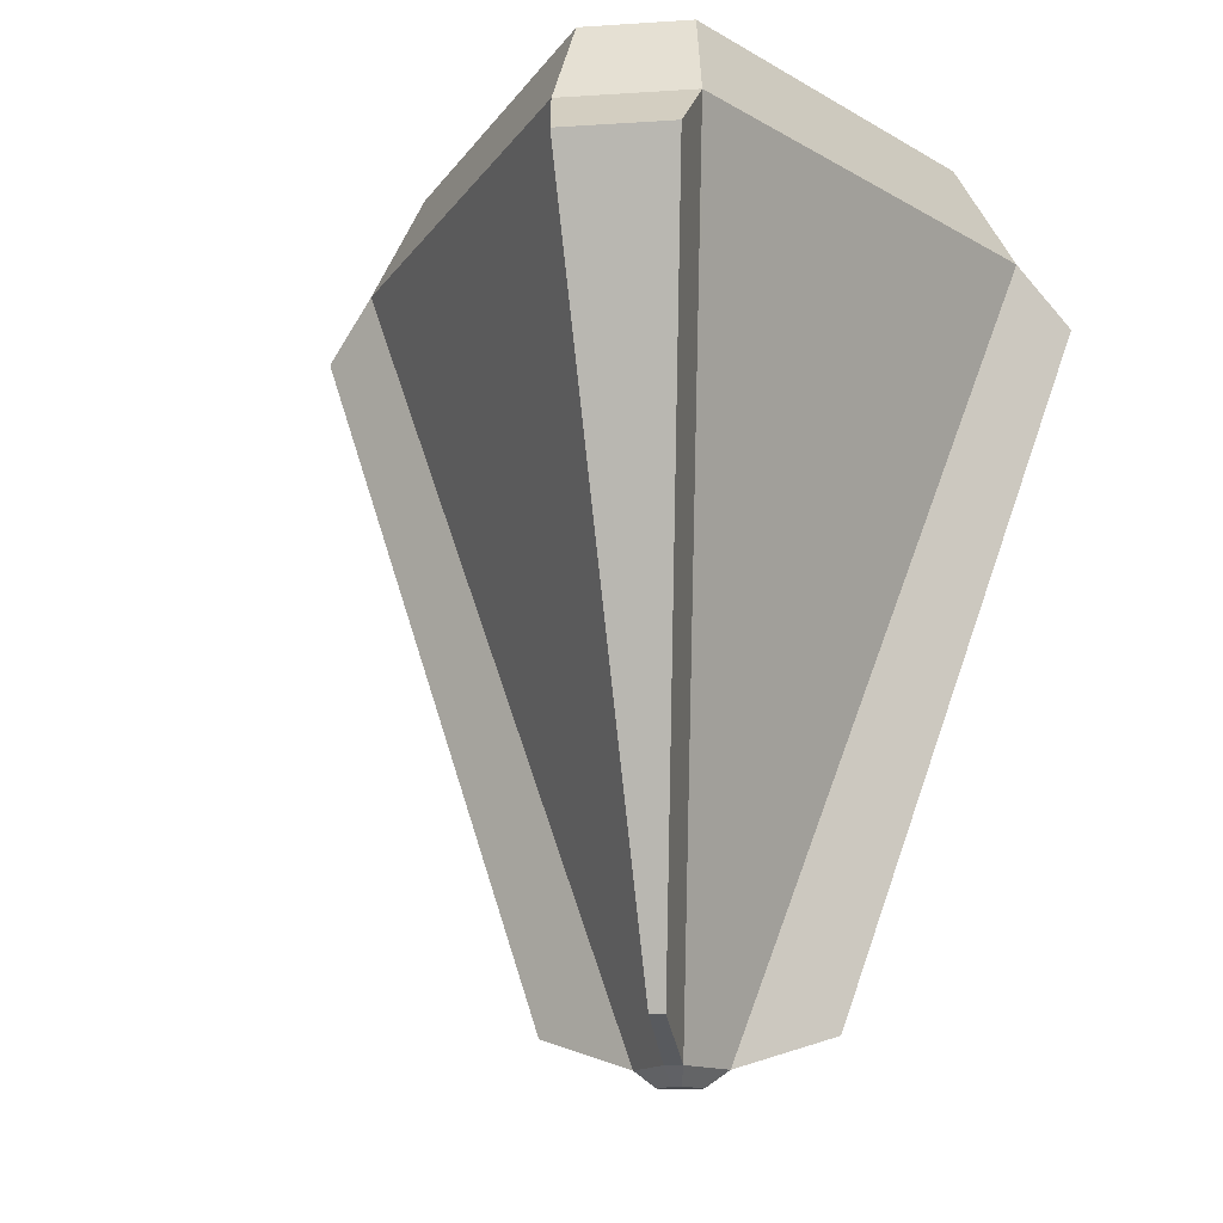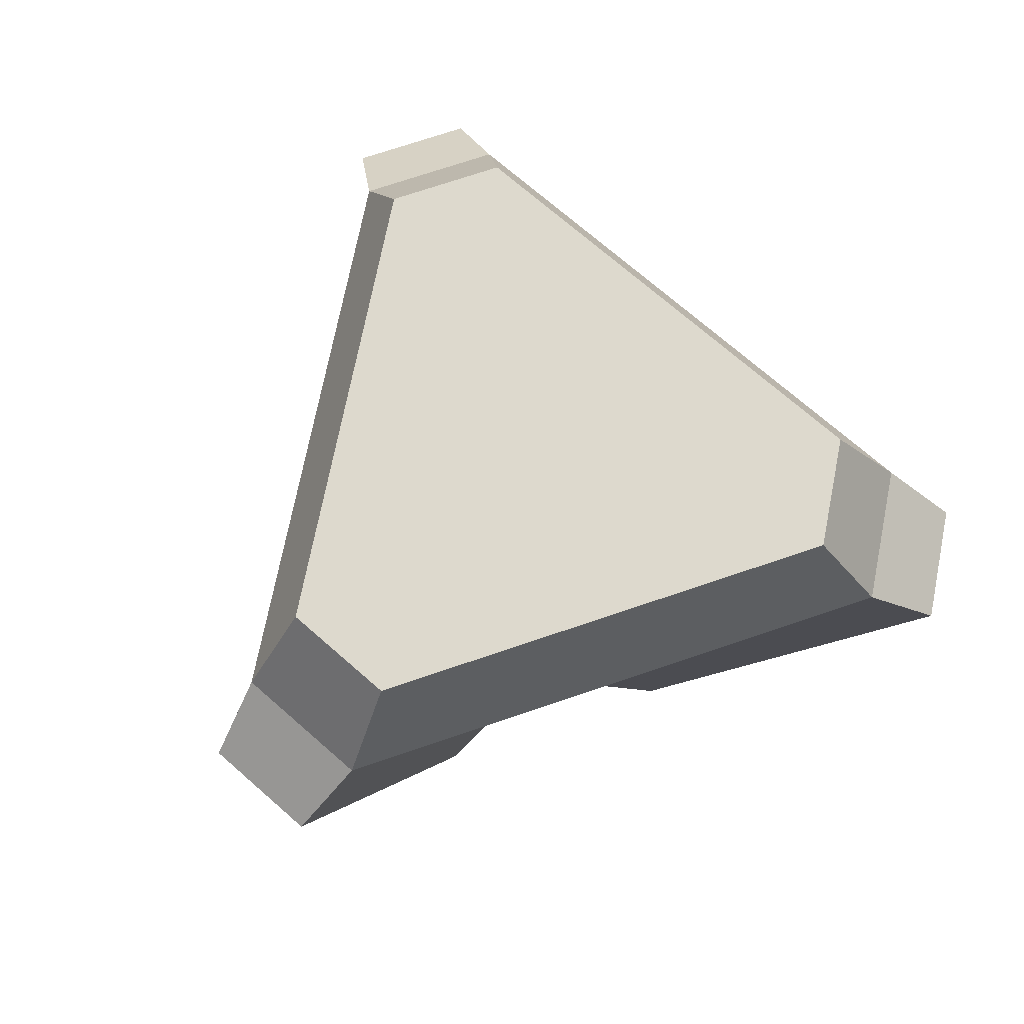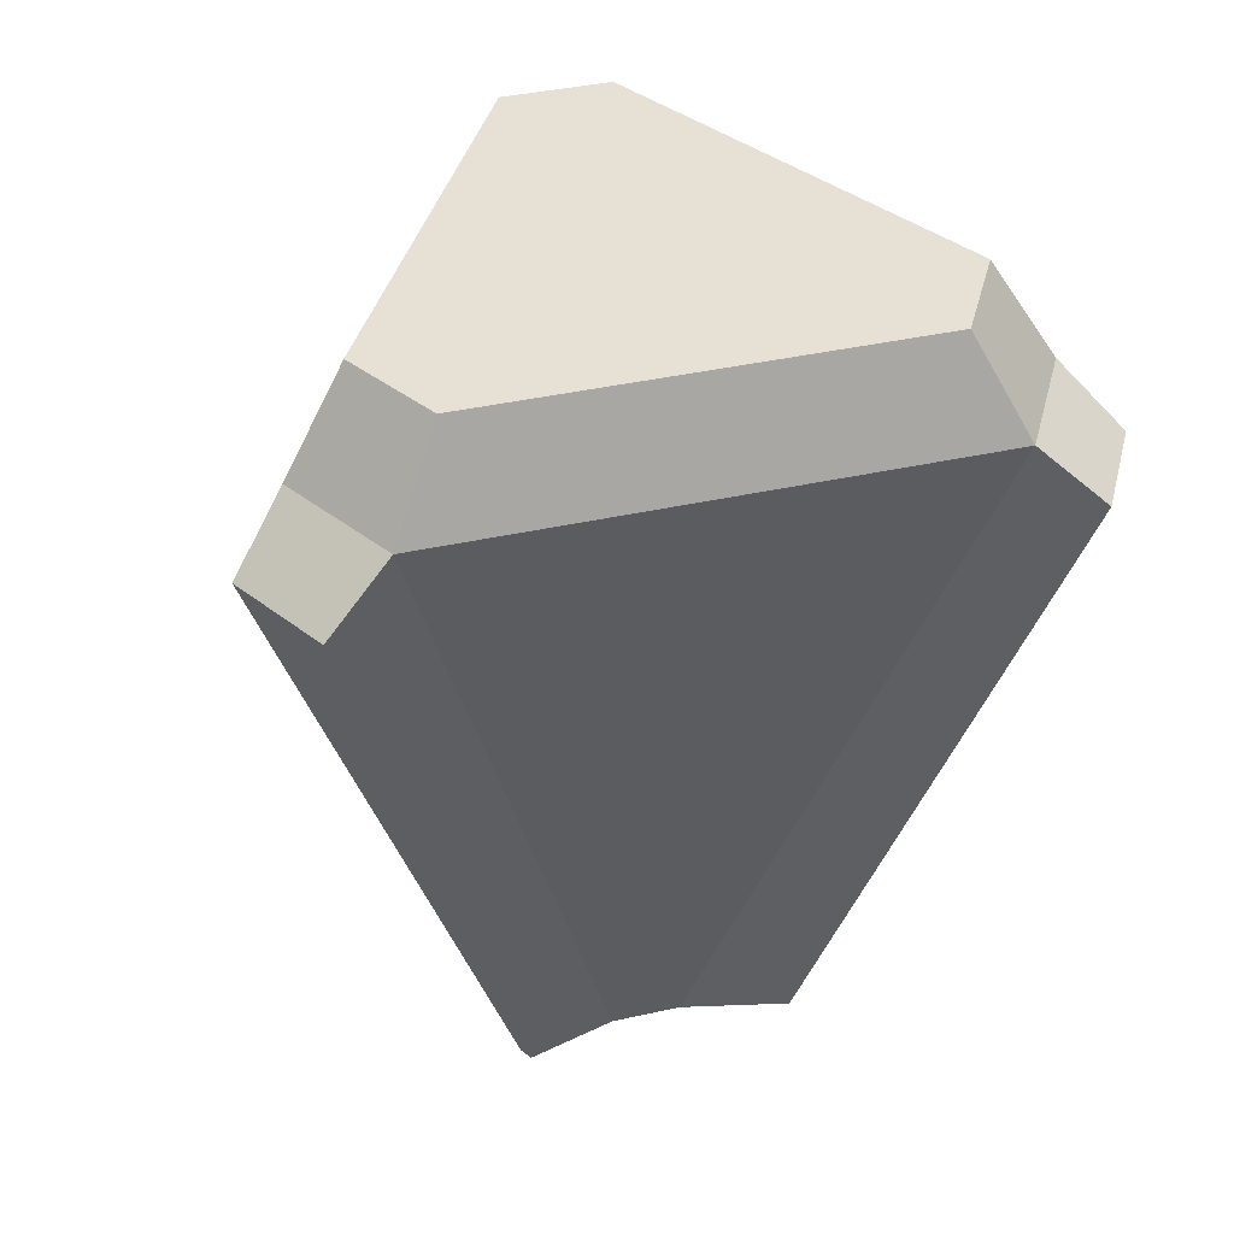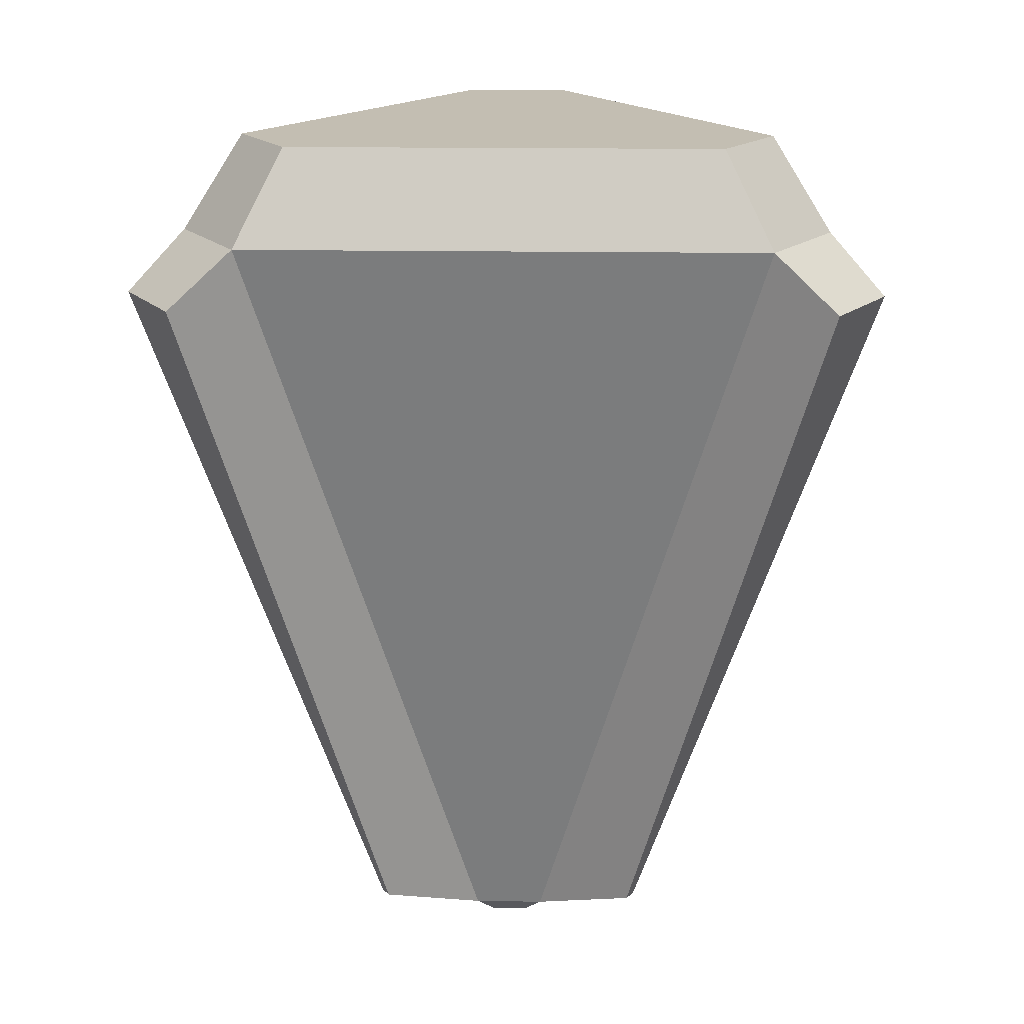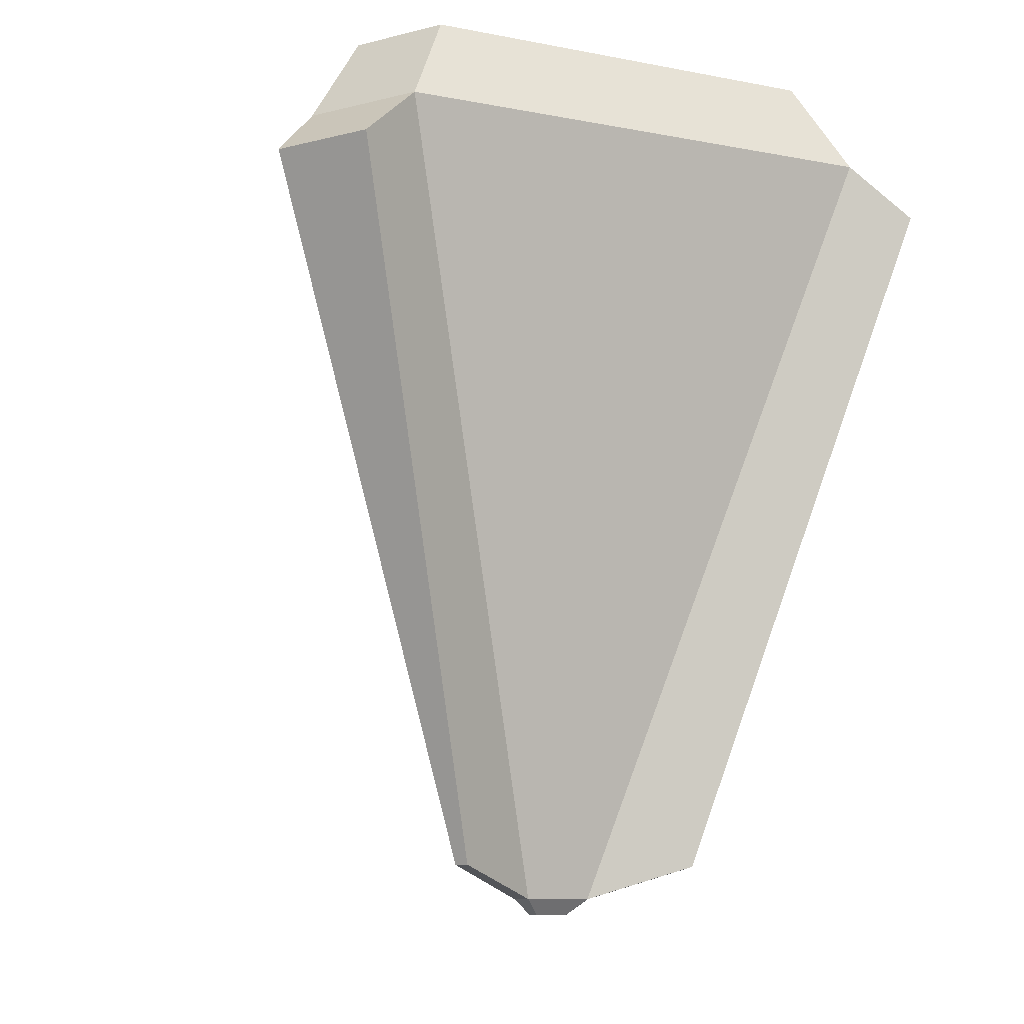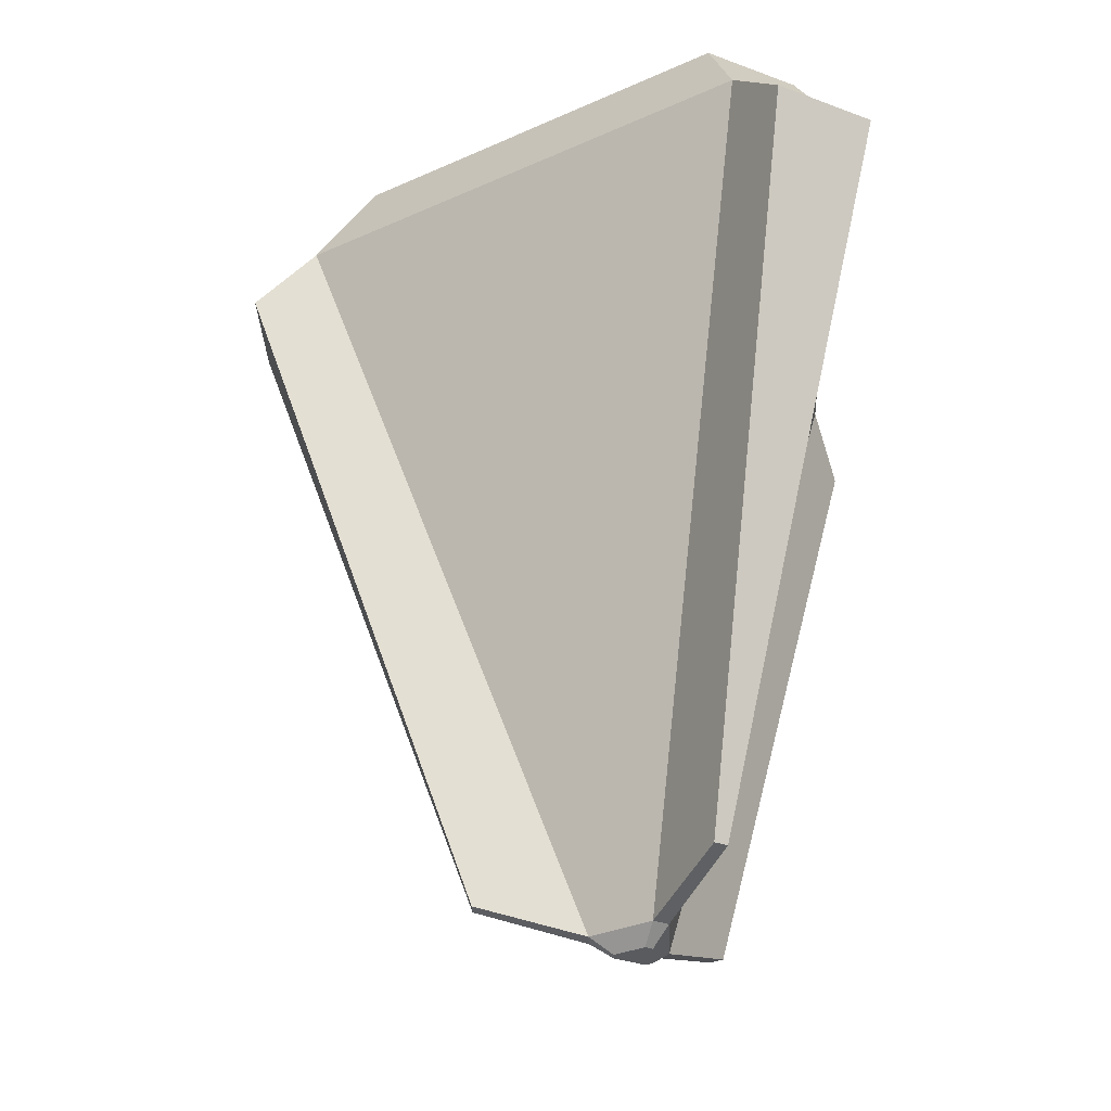
<metadata>
{"format":"obj","ext":"obj","renderer":"f3d","projection":"perspective","resolution":1024,"background":"white","views":[{"elev":-13.7,"azim":-141.8,"up":"+Y"},{"elev":71.9,"azim":-108.8,"up":"+Y"},{"elev":39.2,"azim":-105.7,"up":"+Y"},{"elev":17.3,"azim":-88.2,"up":"+Y"},{"elev":-9.8,"azim":-116.8,"up":"+Y"},{"elev":-32.0,"azim":-177.7,"up":"+Y"}]}
</metadata>
<code>
o PlafondNeon001_Circle.001
v -0.08577 0.07894 -0.1495
v -0.1369 0.07894 -0.1199
v -0.1369 0.07894 0.1199
v -0.08577 0.07894 0.1495
v 0.1219 0.07894 0.02954
v 0.1219 0.07894 -0.02954
v -0.4181 2.75 -1.101
v -0.7952 2.75 -0.8838
v -0.7952 2.75 0.8838
v -0.4181 2.75 1.101
v 1.113 2.75 0.2177
v 1.113 2.75 -0.2177
v -0.3488 3.065 -0.9027
v -0.6578 3.065 -0.7243
v -0.6578 3.065 0.7243
v -0.3488 3.065 0.9027
v 0.9057 3.065 0.1784
v 0.9057 3.065 -0.1784
v -0.08387 0.02193 -0.05834
v -0.05898 0.02193 -0.07271
v -0.08387 0.02193 0.05834
v -0.05898 0.02193 0.07271
v 0.04207 0.02193 0.01437
v 0.04207 0.02193 -0.01437
v -0.322 0.1942 -0.4498
v -0.2789 0.1942 -0.4747
v -0.2789 0.1942 0.4747
v -0.322 0.1942 0.4498
v 0.5001 0.1942 -0.02489
v 0.5001 0.1942 0.02489
v -0.8766 2.56 -1.093
v -0.5589 2.56 -1.277
v -0.5589 2.56 1.277
v -0.8766 2.56 1.093
v 1.335 2.56 -0.1834
v 1.335 2.56 0.1834
f 6 1 7 12
f 4 5 11 10
f 2 3 9 8
f 10 11 17 16
f 8 9 15 14
f 11 12 18 17
f 9 10 16 15
f 7 8 14 13
f 12 7 13 18
f 14 15 16 17 18 13
f 1 6 24 20
f 19 20 24 23 22 21
f 5 4 22 23
f 3 2 19 21
f 6 5 23 24
f 4 3 21 22
f 2 1 20 19
f 1 2 25 26
f 9 3 28 34
f 12 11 36 35
f 30 29 35 36
f 28 27 33 34
f 26 25 31 32
f 4 10 33 27
f 5 6 29 30
f 10 9 34 33
f 11 5 30 36
f 6 12 35 29
f 3 4 27 28
f 2 8 31 25
f 8 7 32 31
f 7 1 26 32

</code>
